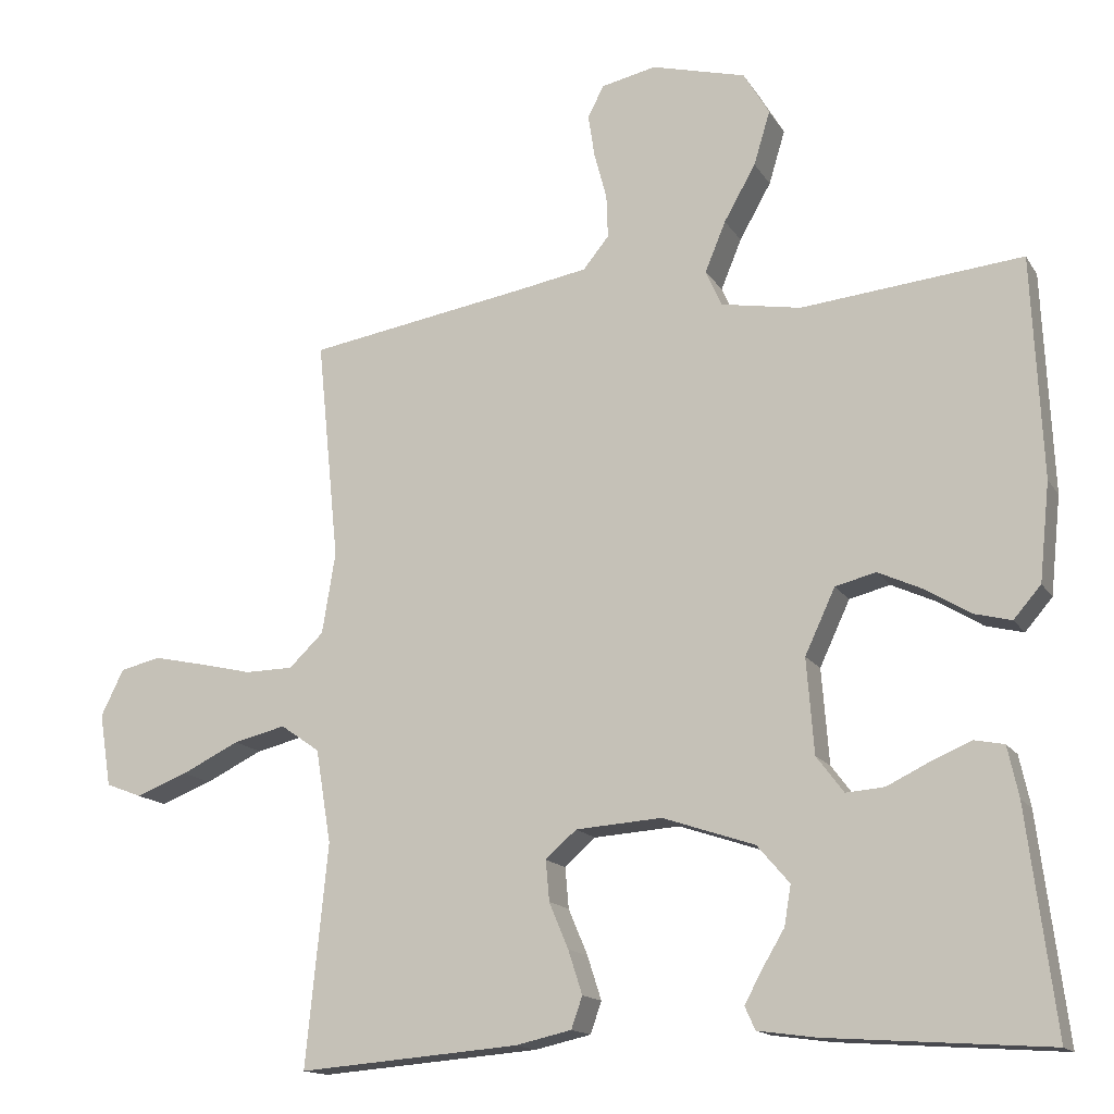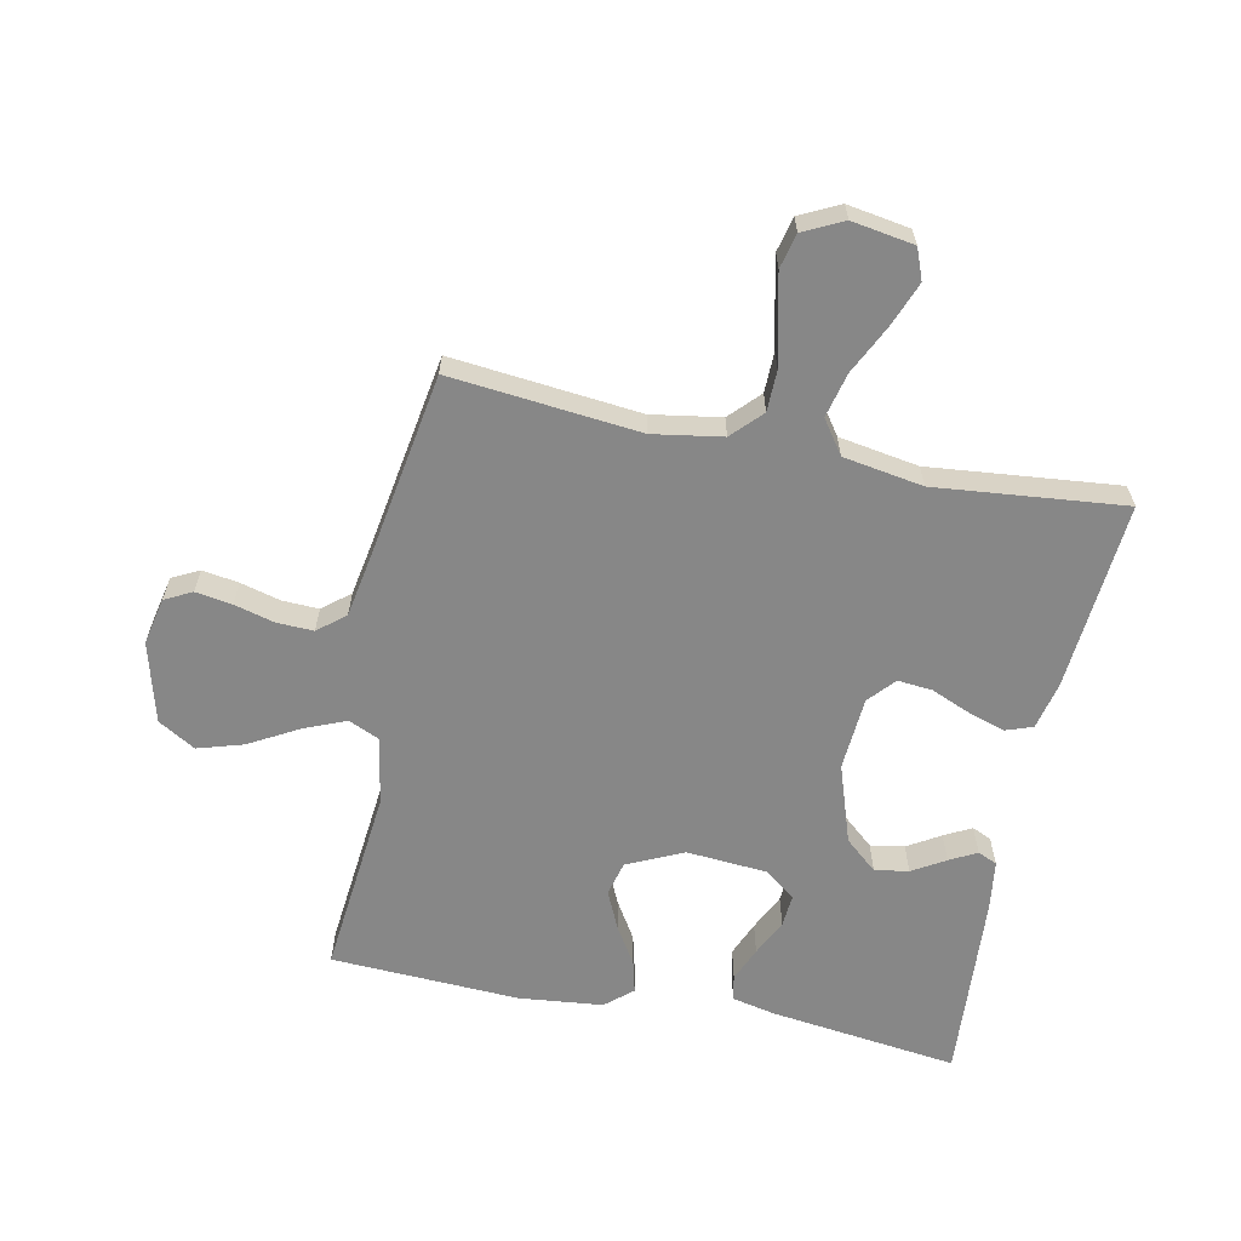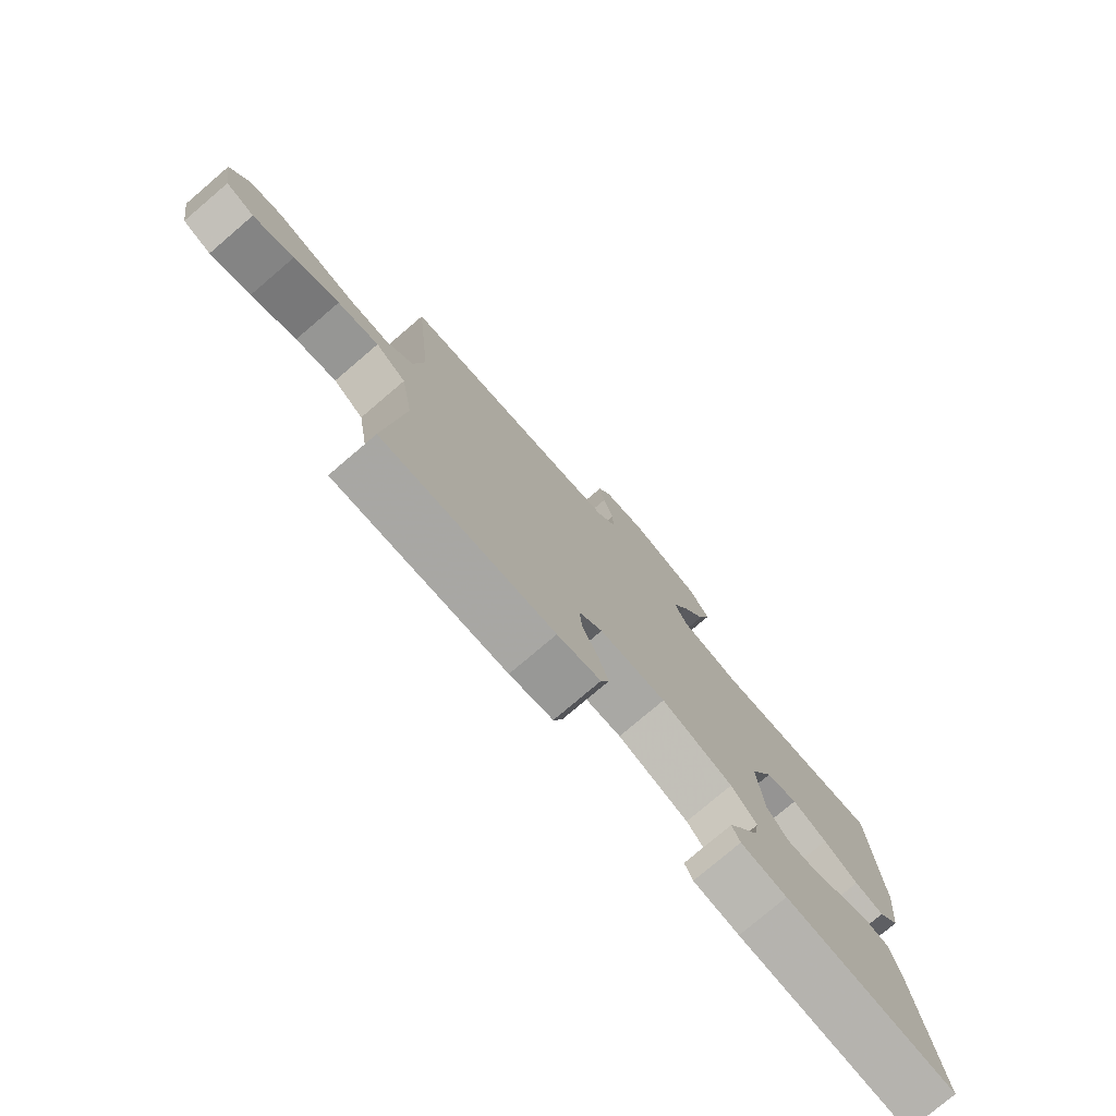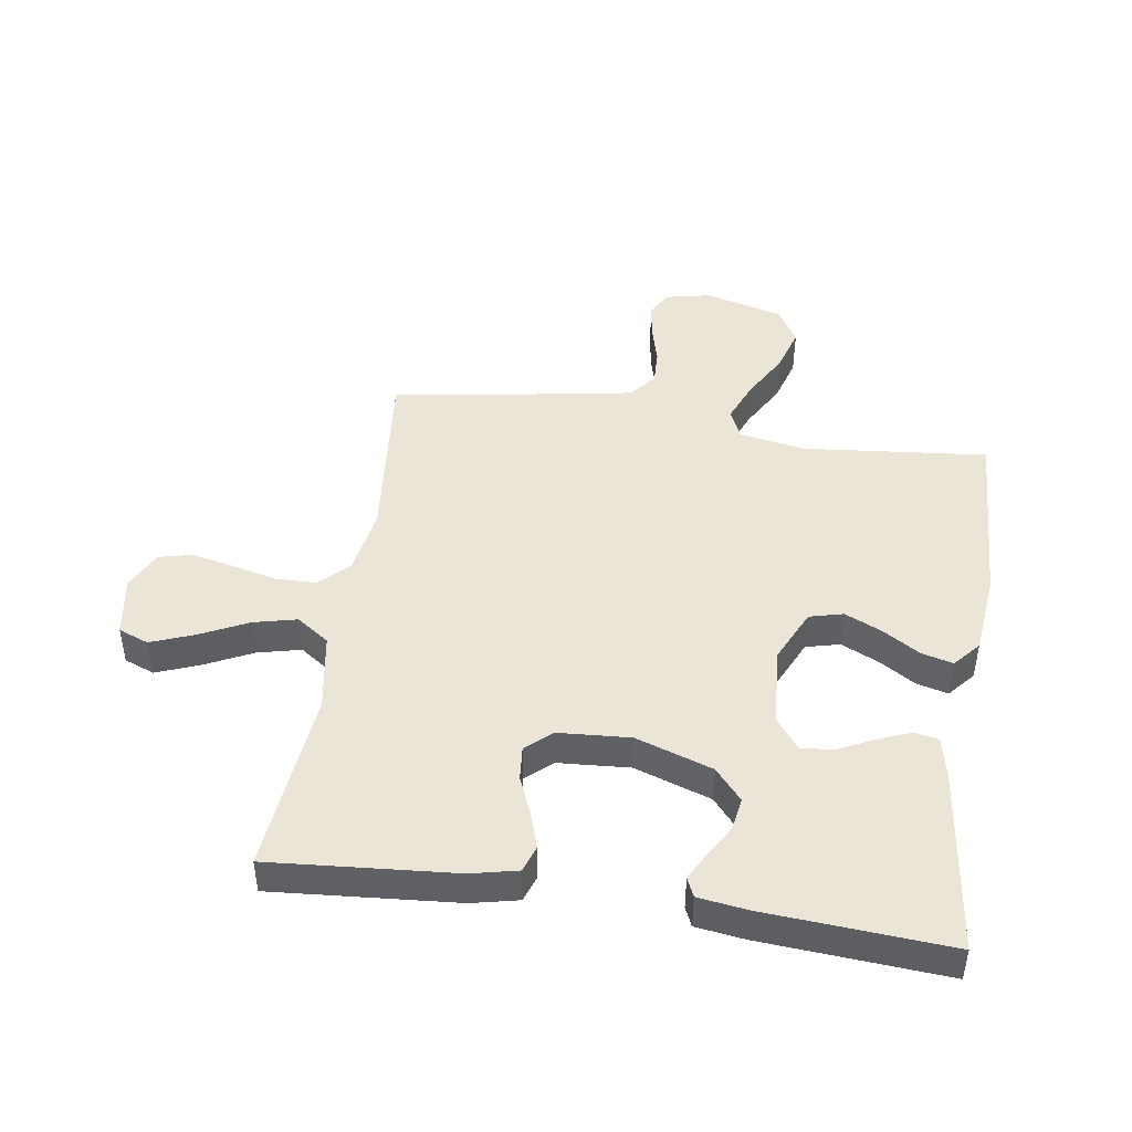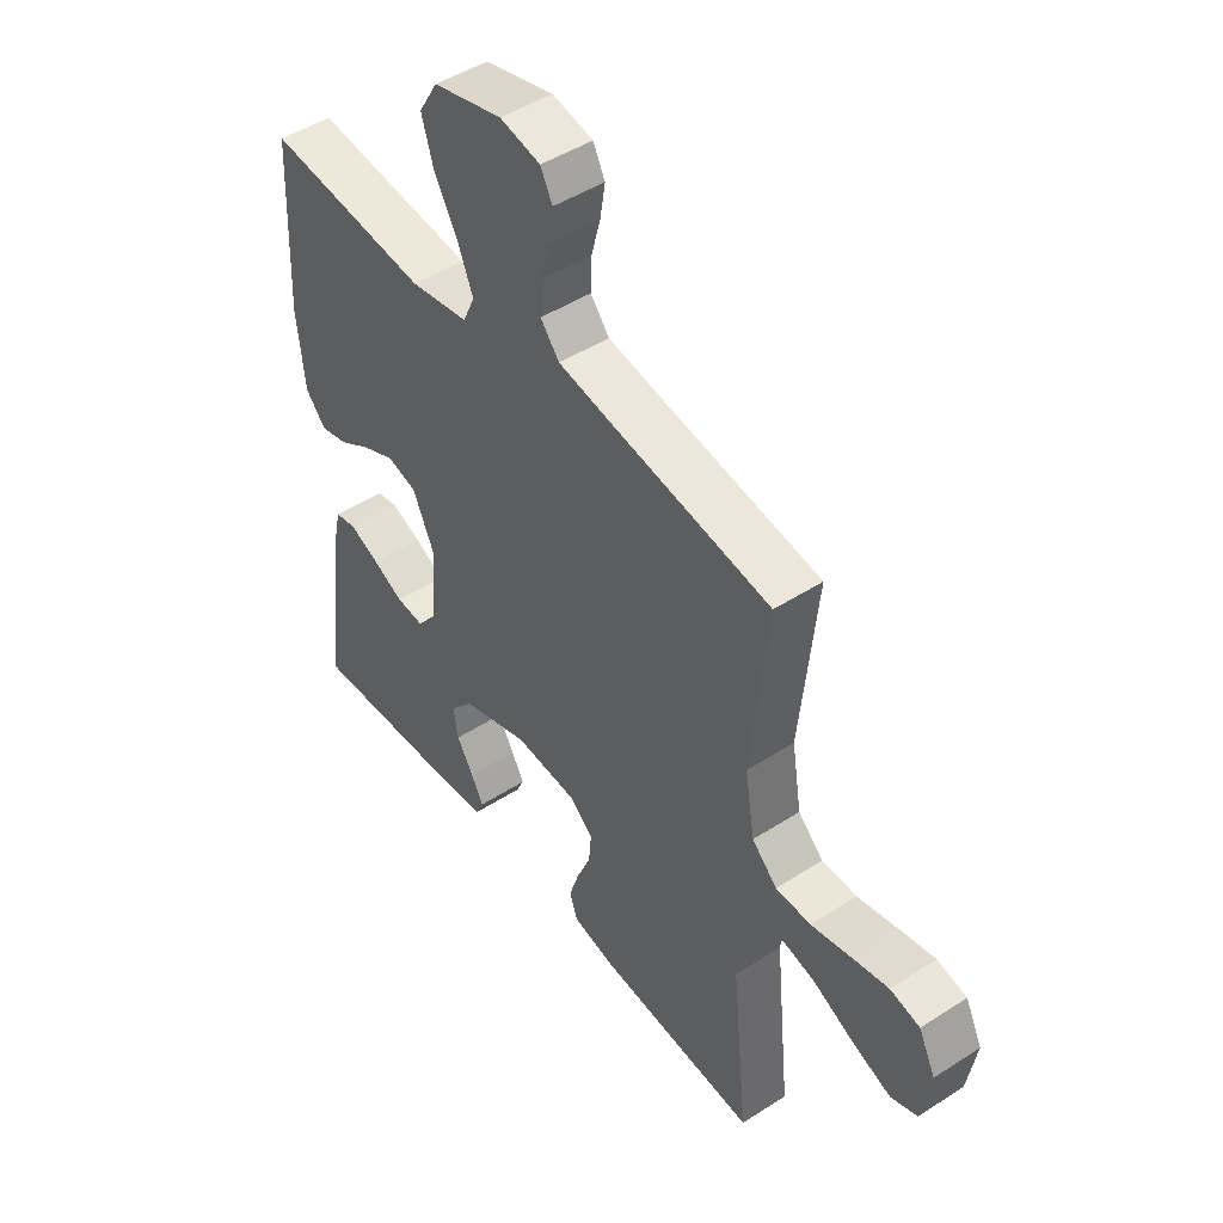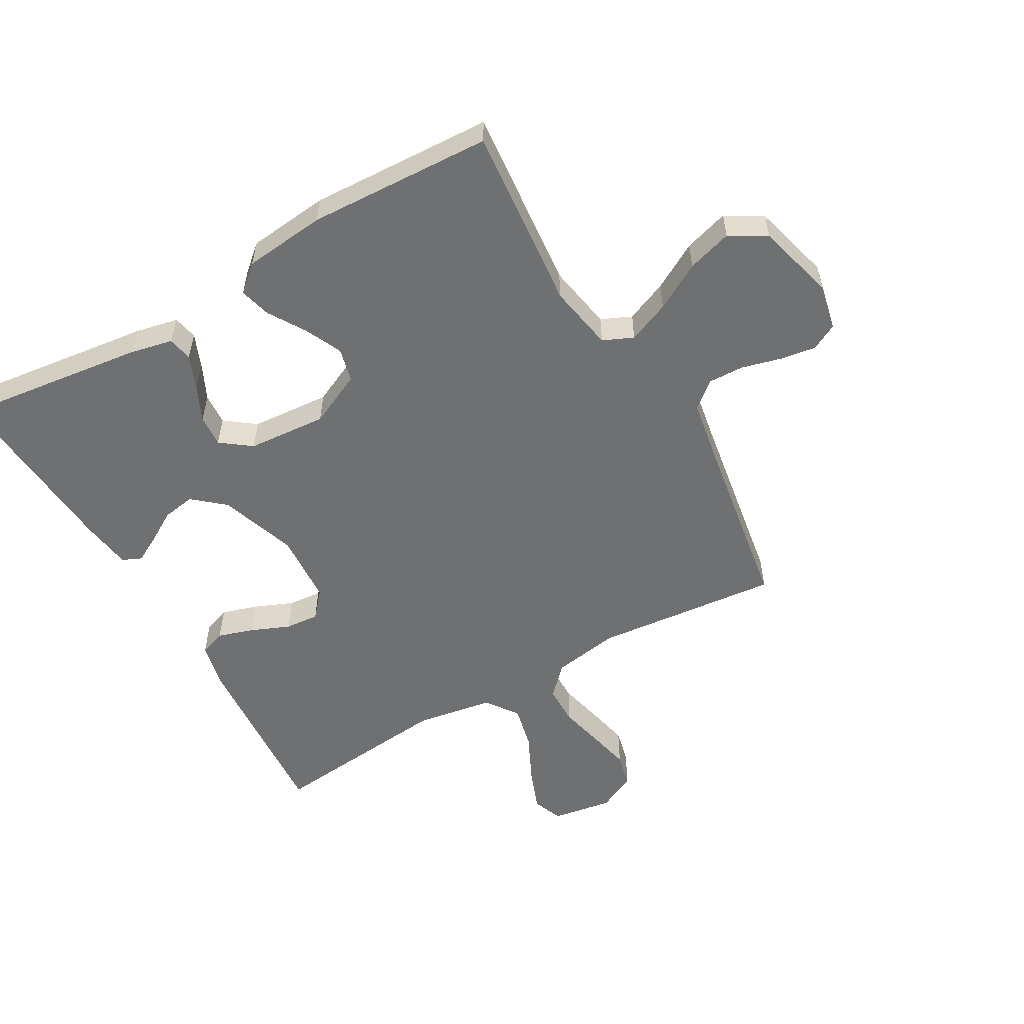
<metadata>
{"format":"obj","ext":"obj","renderer":"f3d","projection":"perspective","resolution":1024,"background":"white","views":[{"elev":-15.0,"azim":-158.8,"up":"+Z"},{"elev":-62.4,"azim":78.4,"up":"+Y"},{"elev":-77.7,"azim":130.4,"up":"+Z"},{"elev":45.7,"azim":-171.4,"up":"+Y"},{"elev":47.3,"azim":53.9,"up":"+Z"},{"elev":-54.8,"azim":-60.1,"up":"+Y"}]}
</metadata>
<code>
v 0.5 0.07 -0.5
v 0.2 0.07 -0.476
v 0.124 0.07 -0.459
v 0.109 0.07 -0.416
v 0.128 0.07 -0.357
v 0.154 0.07 -0.295
v 0.159 0.07 -0.24
v 0.117 0.07 -0.203
v 0 0.07 -0.195
v -0.125 0.07 -0.237
v -0.169 0.07 -0.288
v -0.16 0.07 -0.342
v -0.129 0.07 -0.394
v -0.106 0.07 -0.437
v -0.12 0.07 -0.468
v -0.2 0.07 -0.479
v -0.5 0.07 -0.5
v -0.462 0.07 -0.2
v -0.447 0.07 -0.131
v -0.407 0.07 -0.123
v -0.352 0.07 -0.146
v -0.294 0.07 -0.174
v -0.242 0.07 -0.178
v -0.205 0.07 -0.129
v -0.195 0.07 0
v -0.236 0.07 0.088
v -0.291 0.07 0.102
v -0.352 0.07 0.074
v -0.412 0.07 0.037
v -0.463 0.07 0.024
v -0.5 0.07 0.067
v -0.514 0.07 0.2
v -0.5 0.07 0.5
v -0.2 0.07 0.47
v -0.092 0.07 0.489
v -0.07 0.07 0.538
v -0.098 0.07 0.606
v -0.141 0.07 0.682
v -0.163 0.07 0.755
v -0.128 0.07 0.814
v 0 0.07 0.848
v 0.075 0.07 0.832
v 0.097 0.07 0.789
v 0.088 0.07 0.731
v 0.071 0.07 0.667
v 0.069 0.07 0.609
v 0.104 0.07 0.566
v 0.2 0.07 0.549
v 0.5 0.07 0.5
v 0.47 0.07 0.2
v 0.488 0.07 0.09
v 0.535 0.07 0.045
v 0.6 0.07 0.044
v 0.673 0.07 0.061
v 0.742 0.07 0.076
v 0.797 0.07 0.063
v 0.828 0.07 0
v 0.812 0.07 -0.099
v 0.763 0.07 -0.118
v 0.693 0.07 -0.091
v 0.615 0.07 -0.053
v 0.544 0.07 -0.036
v 0.491 0.07 -0.073
v 0.47 0.07 -0.2
v 0.5 0 -0.5
v 0.2 0 -0.476
v 0.124 0 -0.459
v 0.109 0 -0.416
v 0.128 0 -0.357
v 0.154 0 -0.295
v 0.159 0 -0.24
v 0.117 0 -0.203
v 0 0 -0.195
v -0.125 0 -0.237
v -0.169 0 -0.288
v -0.16 0 -0.342
v -0.129 0 -0.394
v -0.106 0 -0.437
v -0.12 0 -0.468
v -0.2 0 -0.479
v -0.5 0 -0.5
v -0.462 0 -0.2
v -0.447 0 -0.131
v -0.407 0 -0.123
v -0.352 0 -0.146
v -0.294 0 -0.174
v -0.242 0 -0.178
v -0.205 0 -0.129
v -0.195 0 0
v -0.236 0 0.088
v -0.291 0 0.102
v -0.352 0 0.074
v -0.412 0 0.037
v -0.463 0 0.024
v -0.5 0 0.067
v -0.514 0 0.2
v -0.5 0 0.5
v -0.2 0 0.47
v -0.092 0 0.489
v -0.07 0 0.538
v -0.098 0 0.606
v -0.141 0 0.682
v -0.163 0 0.755
v -0.128 0 0.814
v 0 0 0.848
v 0.075 0 0.832
v 0.097 0 0.789
v 0.088 0 0.731
v 0.071 0 0.667
v 0.069 0 0.609
v 0.104 0 0.566
v 0.2 0 0.549
v 0.5 0 0.5
v 0.47 0 0.2
v 0.488 0 0.09
v 0.535 0 0.045
v 0.6 0 0.044
v 0.673 0 0.061
v 0.742 0 0.076
v 0.797 0 0.063
v 0.828 0 0
v 0.812 0 -0.099
v 0.763 0 -0.118
v 0.693 0 -0.091
v 0.615 0 -0.053
v 0.544 0 -0.036
v 0.491 0 -0.073
v 0.47 0 -0.2
f 58 59 60 61
f 58 61 62
f 57 58 62
f 56 57 62
f 53 54 55 56
f 53 56 62
f 52 53 62 63
f 48 49 50
f 47 48 50 51
f 46 47 51
f 42 43 44 45
f 42 45 46
f 41 42 46
f 40 41 46
f 37 38 39 40
f 36 37 40 46
f 35 36 46 51
f 31 32 33 34
f 28 29 30 31
f 27 28 31 34
f 26 27 34 35
f 19 20 21 22
f 17 18 19 22
f 17 22 23
f 16 17 23
f 12 13 14 15
f 12 15 16 23
f 3 4 5 6
f 1 2 3 6
f 64 1 6 7
f 63 64 7 8
f 52 63 8 9
f 51 52 9 10
f 25 26 35 51
f 24 25 51 10
f 11 12 23 24
f 10 11 24
f 125 124 123 122
f 126 125 122
f 126 122 121
f 126 121 120
f 120 119 118 117
f 126 120 117
f 127 126 117 116
f 114 113 112
f 115 114 112 111
f 115 111 110
f 109 108 107 106
f 110 109 106
f 110 106 105
f 110 105 104
f 104 103 102 101
f 110 104 101 100
f 115 110 100 99
f 98 97 96 95
f 95 94 93 92
f 98 95 92 91
f 99 98 91 90
f 86 85 84 83
f 86 83 82 81
f 87 86 81
f 87 81 80
f 79 78 77 76
f 87 80 79 76
f 70 69 68 67
f 70 67 66 65
f 71 70 65 128
f 72 71 128 127
f 73 72 127 116
f 74 73 116 115
f 115 99 90 89
f 74 115 89 88
f 88 87 76 75
f 88 75 74
f 1 65 66 2
f 2 66 67 3
f 3 67 68 4
f 4 68 69 5
f 5 69 70 6
f 6 70 71 7
f 7 71 72 8
f 8 72 73 9
f 9 73 74 10
f 10 74 75 11
f 11 75 76 12
f 12 76 77 13
f 13 77 78 14
f 14 78 79 15
f 15 79 80 16
f 16 80 81 17
f 17 81 82 18
f 18 82 83 19
f 19 83 84 20
f 20 84 85 21
f 21 85 86 22
f 22 86 87 23
f 23 87 88 24
f 24 88 89 25
f 25 89 90 26
f 26 90 91 27
f 27 91 92 28
f 28 92 93 29
f 29 93 94 30
f 30 94 95 31
f 31 95 96 32
f 32 96 97 33
f 33 97 98 34
f 34 98 99 35
f 35 99 100 36
f 36 100 101 37
f 37 101 102 38
f 38 102 103 39
f 39 103 104 40
f 40 104 105 41
f 41 105 106 42
f 42 106 107 43
f 43 107 108 44
f 44 108 109 45
f 45 109 110 46
f 46 110 111 47
f 47 111 112 48
f 48 112 113 49
f 49 113 114 50
f 50 114 115 51
f 51 115 116 52
f 52 116 117 53
f 53 117 118 54
f 54 118 119 55
f 55 119 120 56
f 56 120 121 57
f 57 121 122 58
f 58 122 123 59
f 59 123 124 60
f 60 124 125 61
f 61 125 126 62
f 62 126 127 63
f 63 127 128 64
f 64 128 65 1

</code>
